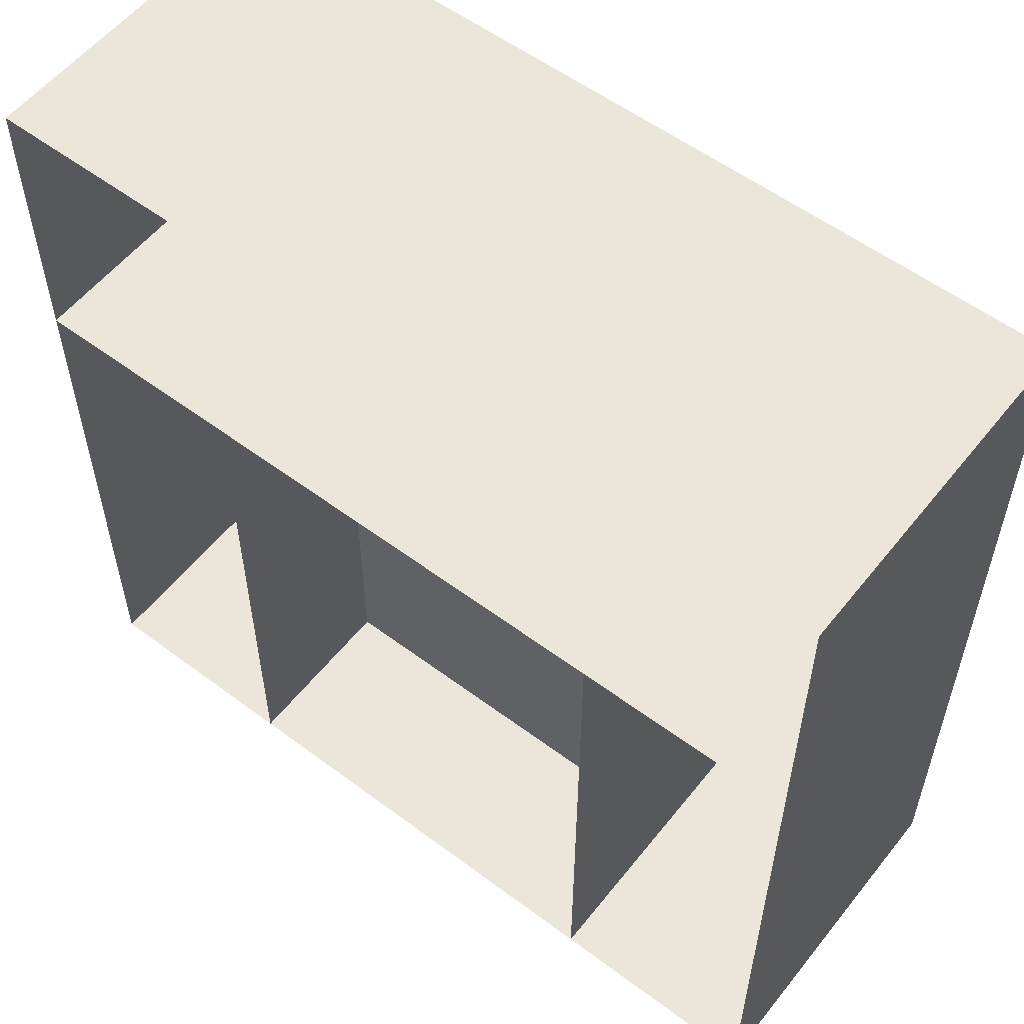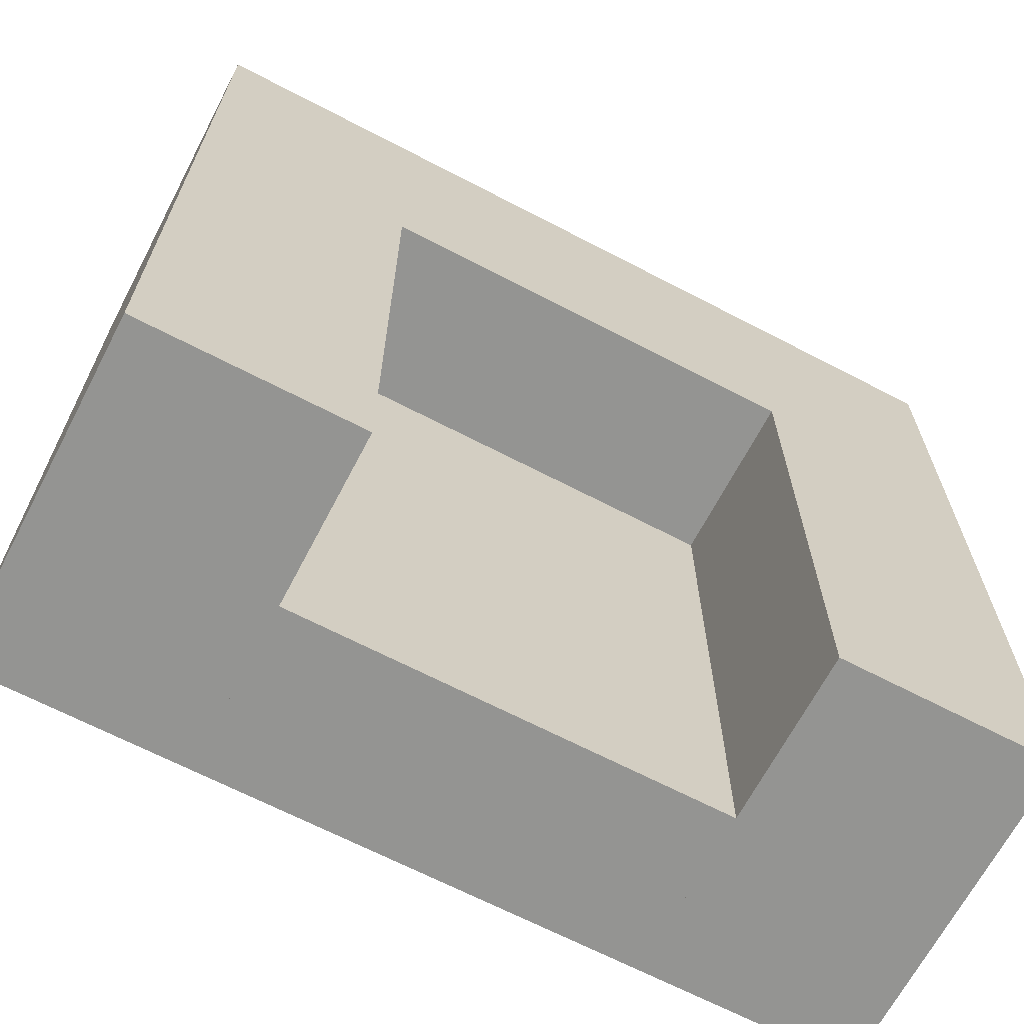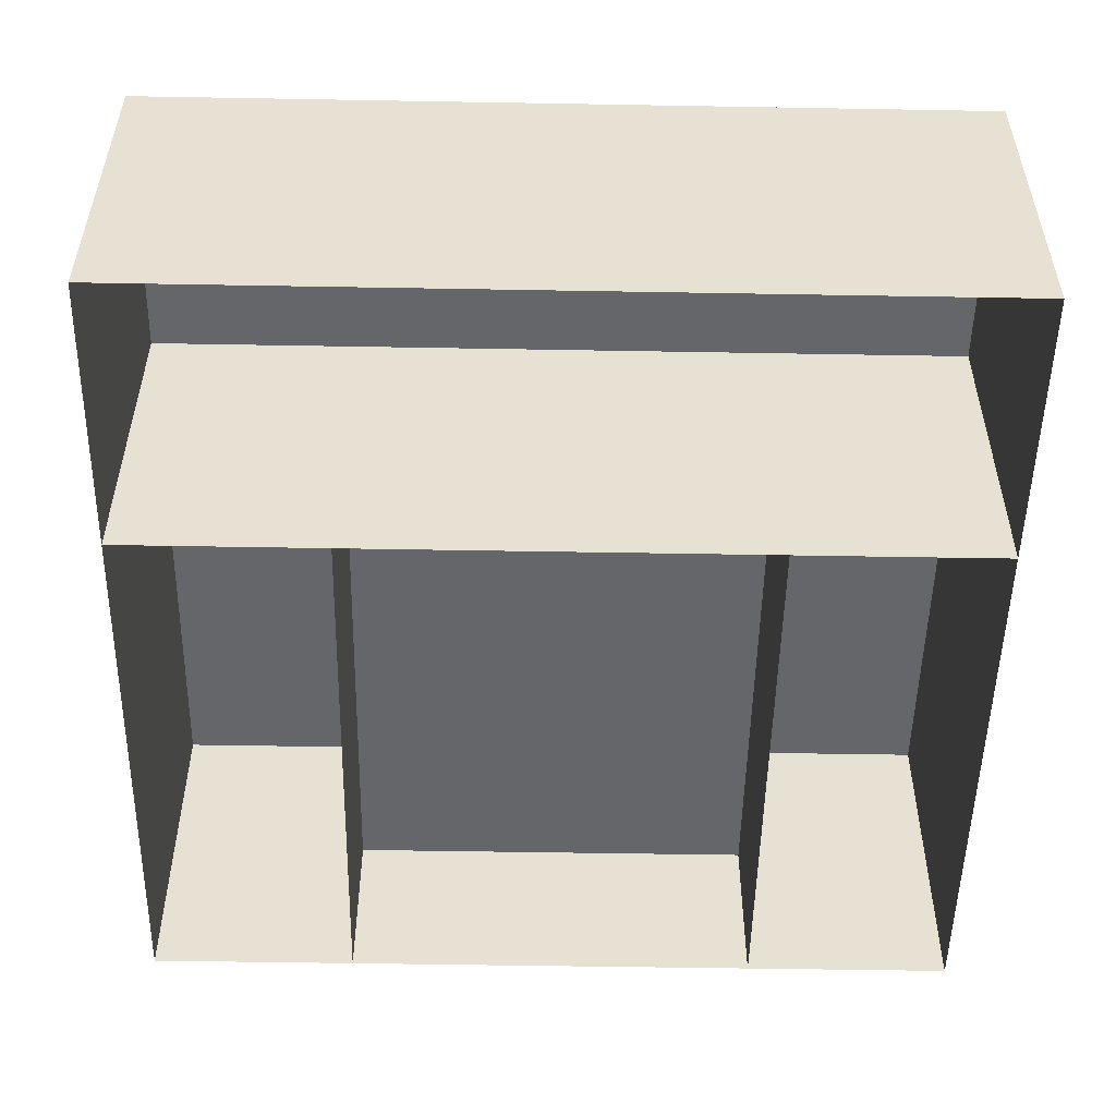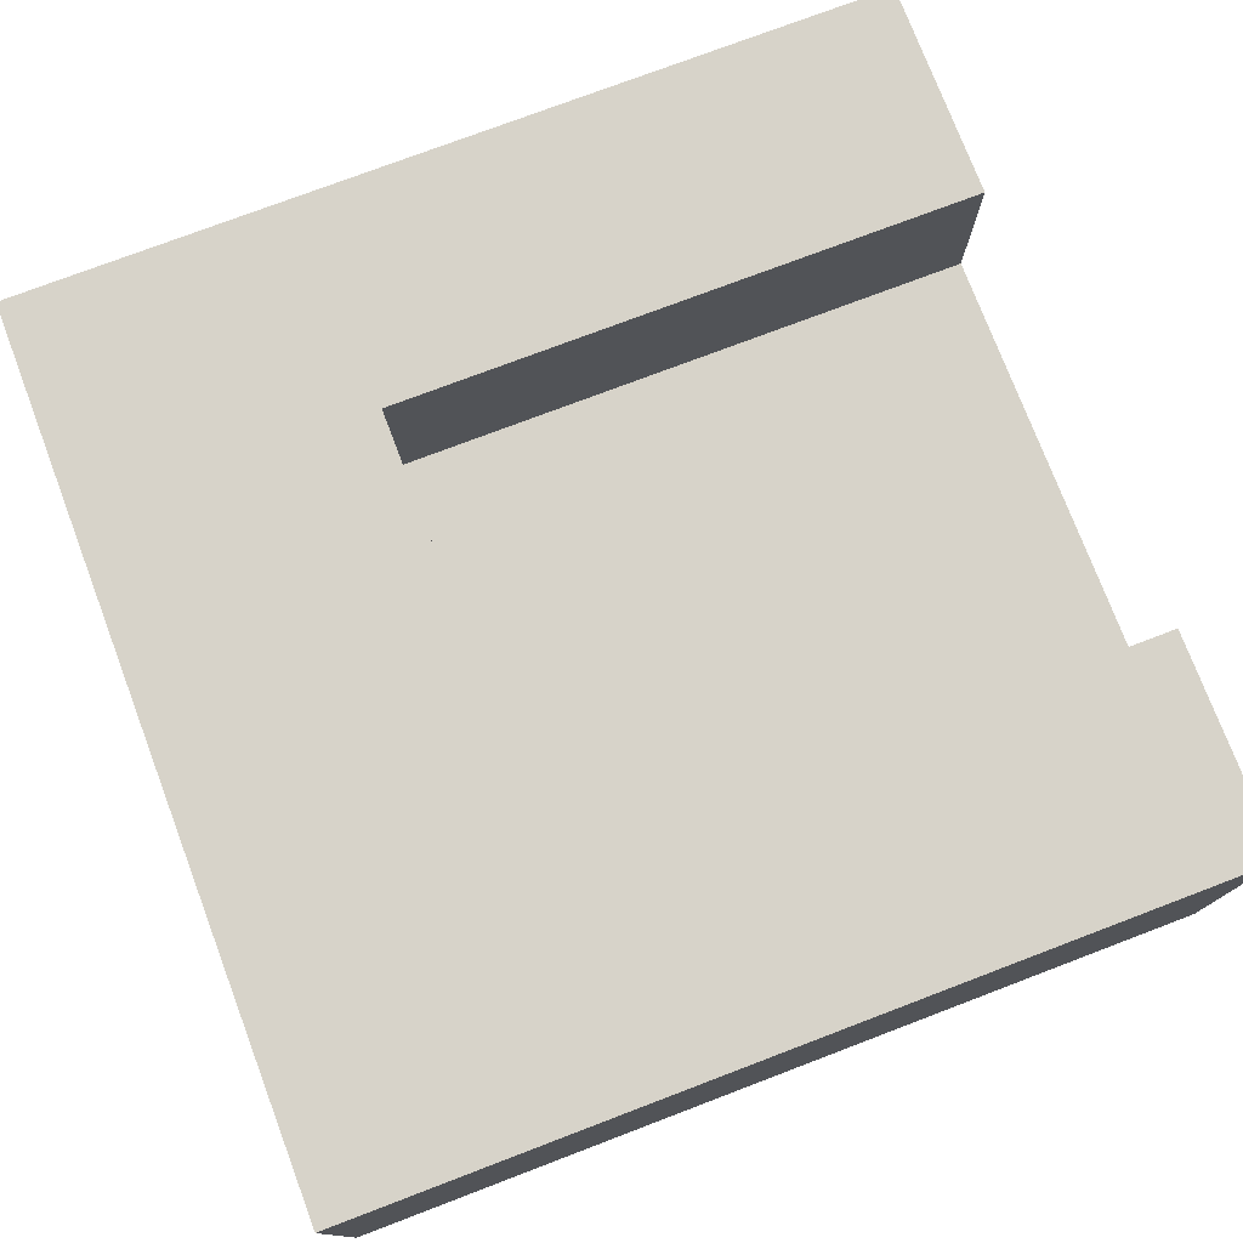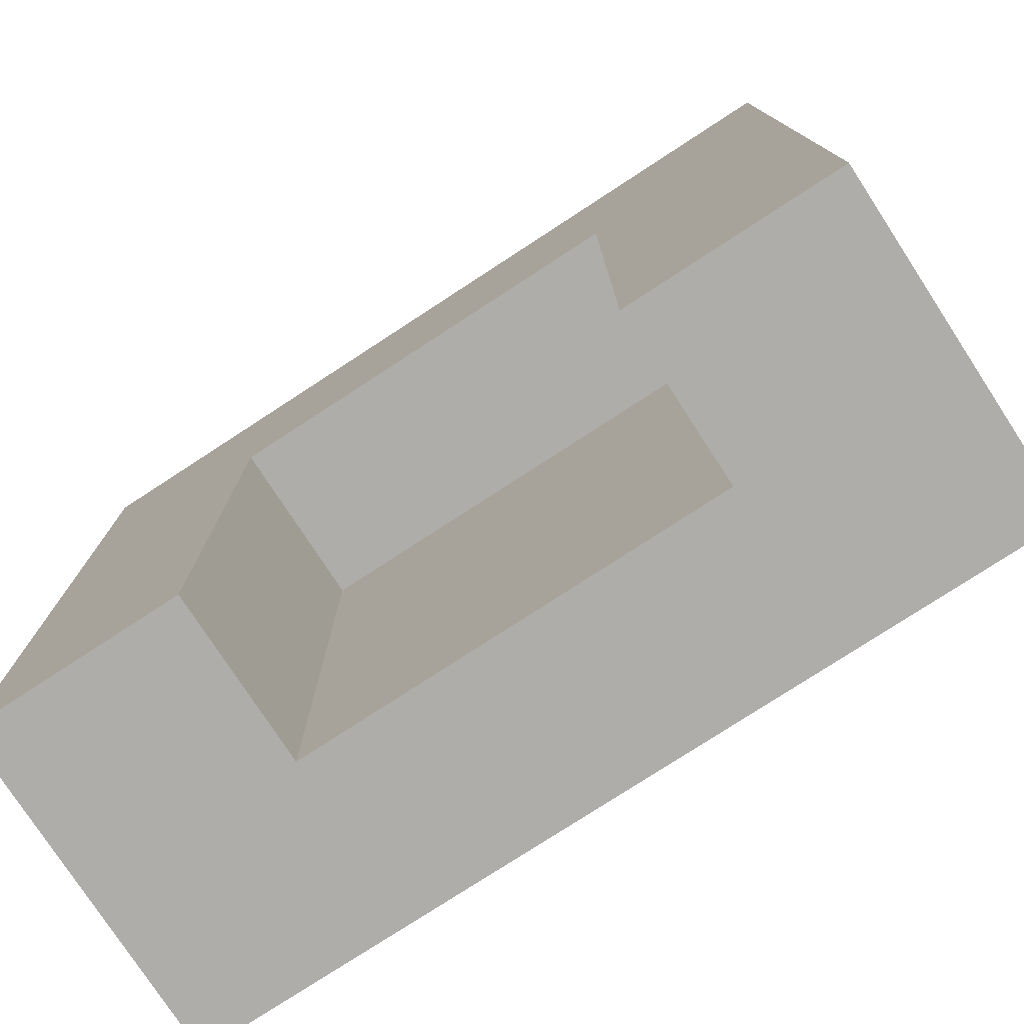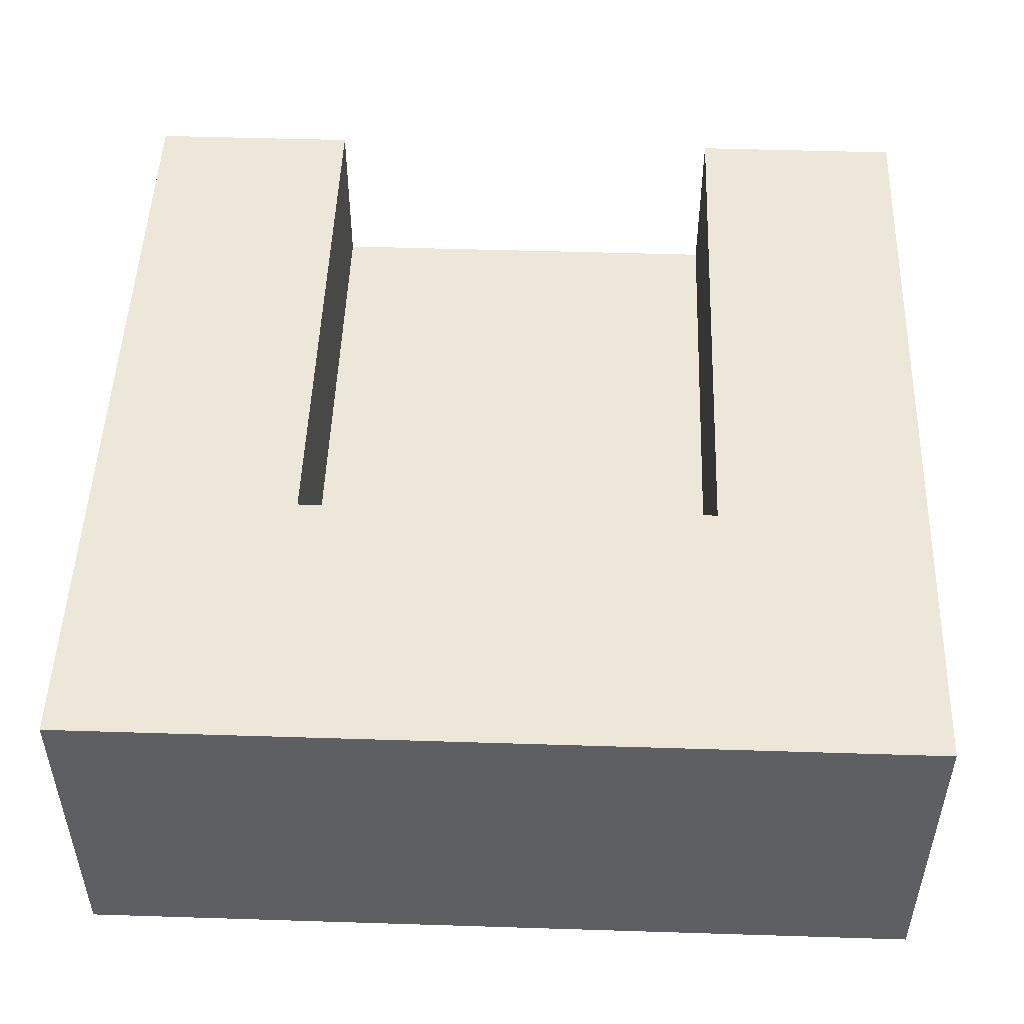
<metadata>
{"format":"obj","ext":"obj","renderer":"f3d","projection":"perspective","resolution":1024,"background":"white","views":[{"elev":56.3,"azim":38.0,"up":"+Z"},{"elev":-66.9,"azim":152.4,"up":"+Z"},{"elev":-51.7,"azim":-1.1,"up":"+Y"},{"elev":76.2,"azim":69.2,"up":"+Y"},{"elev":-77.4,"azim":-146.9,"up":"+Z"},{"elev":49.7,"azim":2.0,"up":"+Y"}]}
</metadata>
<code>
o EndConnection
g Cube (3)
v 0.5 0 0.4999
v -0.5 0 0.4999
v 0.5 0.4 0.4999
v -0.5 0.4 0.4999
v -0.5 0 0.1666
v -0.5 0.4 0.1666
v 0.5 0 0.1666
v 0.5 0.4 0.1666
v -0.5 0 -0.4999
v -0.5 0.4 -0.4999
v -0.25 0 -0.4999
v -0.25 0.4 -0.4999
v -0.25 0 0.1666
v -0.25 0.4 0.1666
v 0.25 0 0.1666
v 0.25 0 -0.4999
v 0.25 0.4 0.1666
v 0.25 0.4 -0.4999
v 0.5 0 -0.4999
v 0.5 0.4 -0.4999
v -0.25 0.2 -0.4999
v 0.25 0.2 -0.4999
v 0.25 0.2 0.1666
v -0.25 0.2 0.1666
f 3 4 2 1
f 4 6 5 2
f 6 8 7 5
f 8 3 1 7
f 8 6 4 3
f 6 10 9 5
f 10 12 11 9
f 12 14 13 11
f 12 10 6 14
f 17 18 16 15
f 18 20 19 16
f 20 8 7 19
f 20 18 17 8
f 21 22 16 11
f 22 21 24 23

</code>
